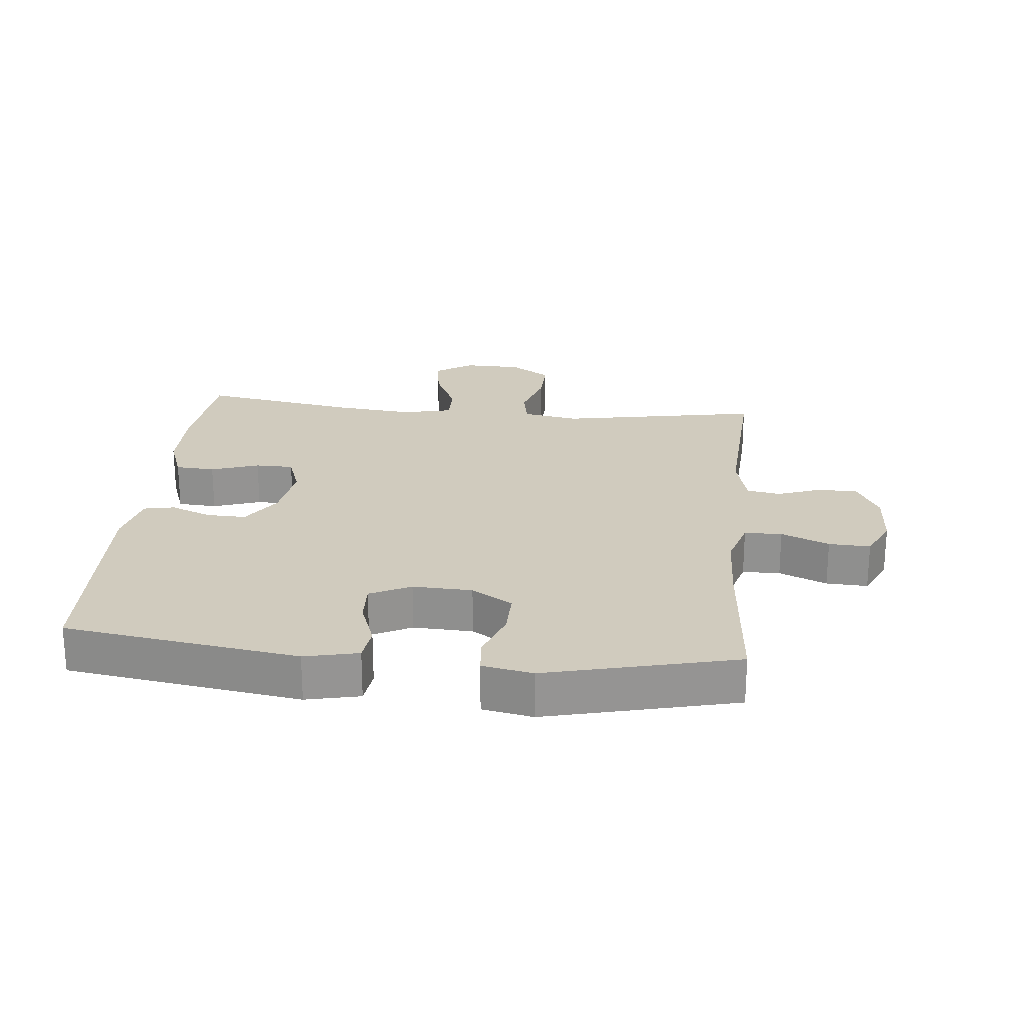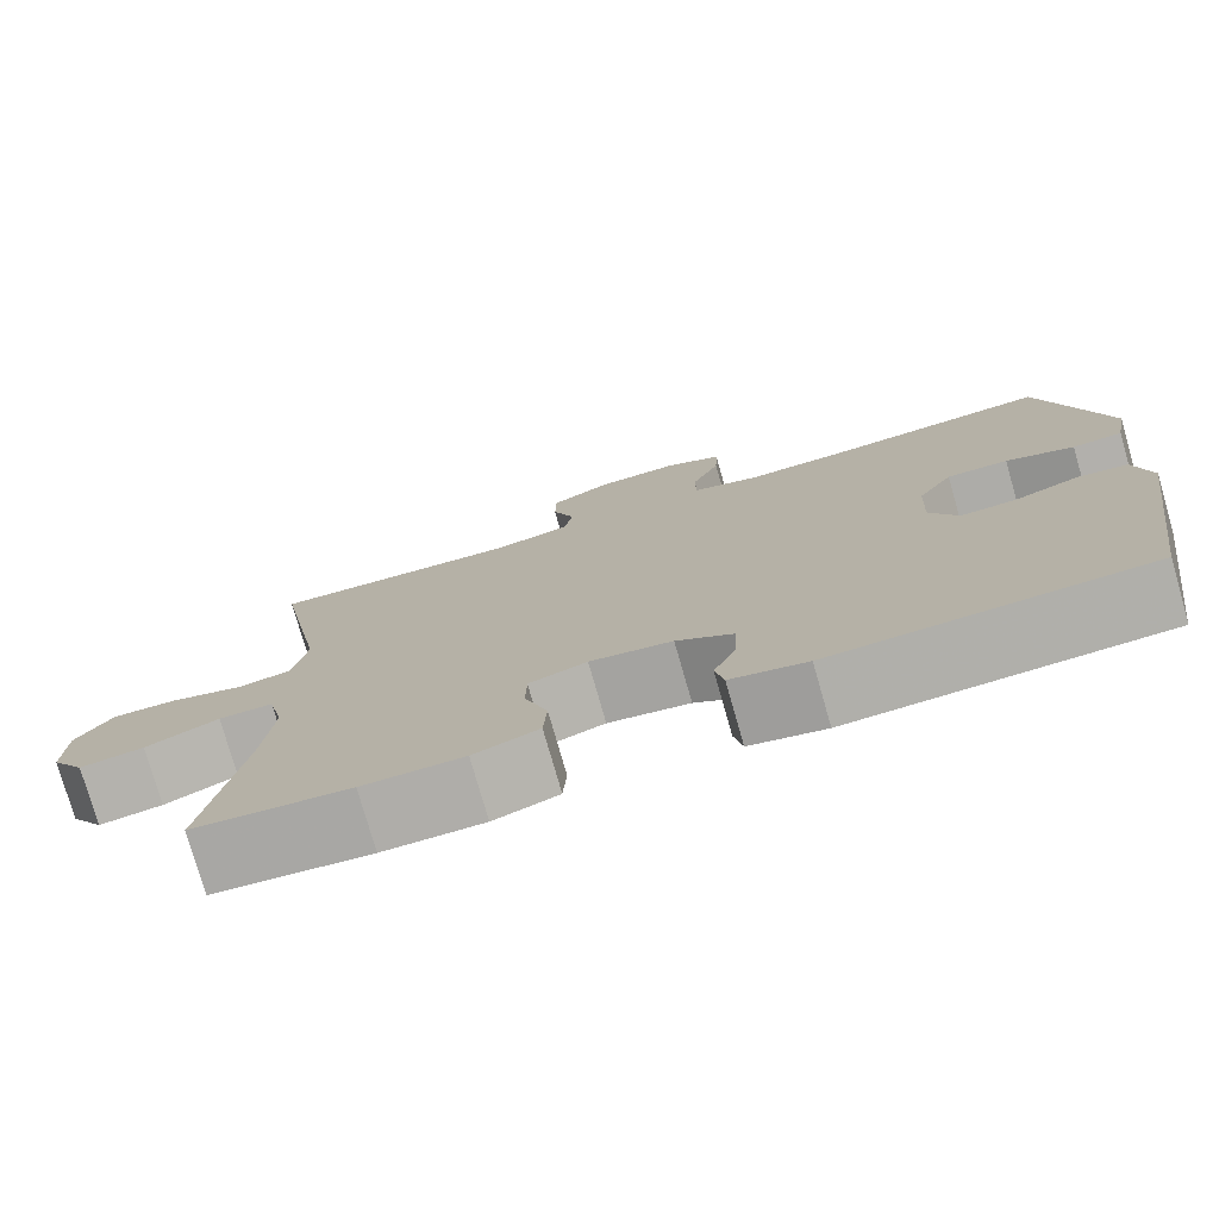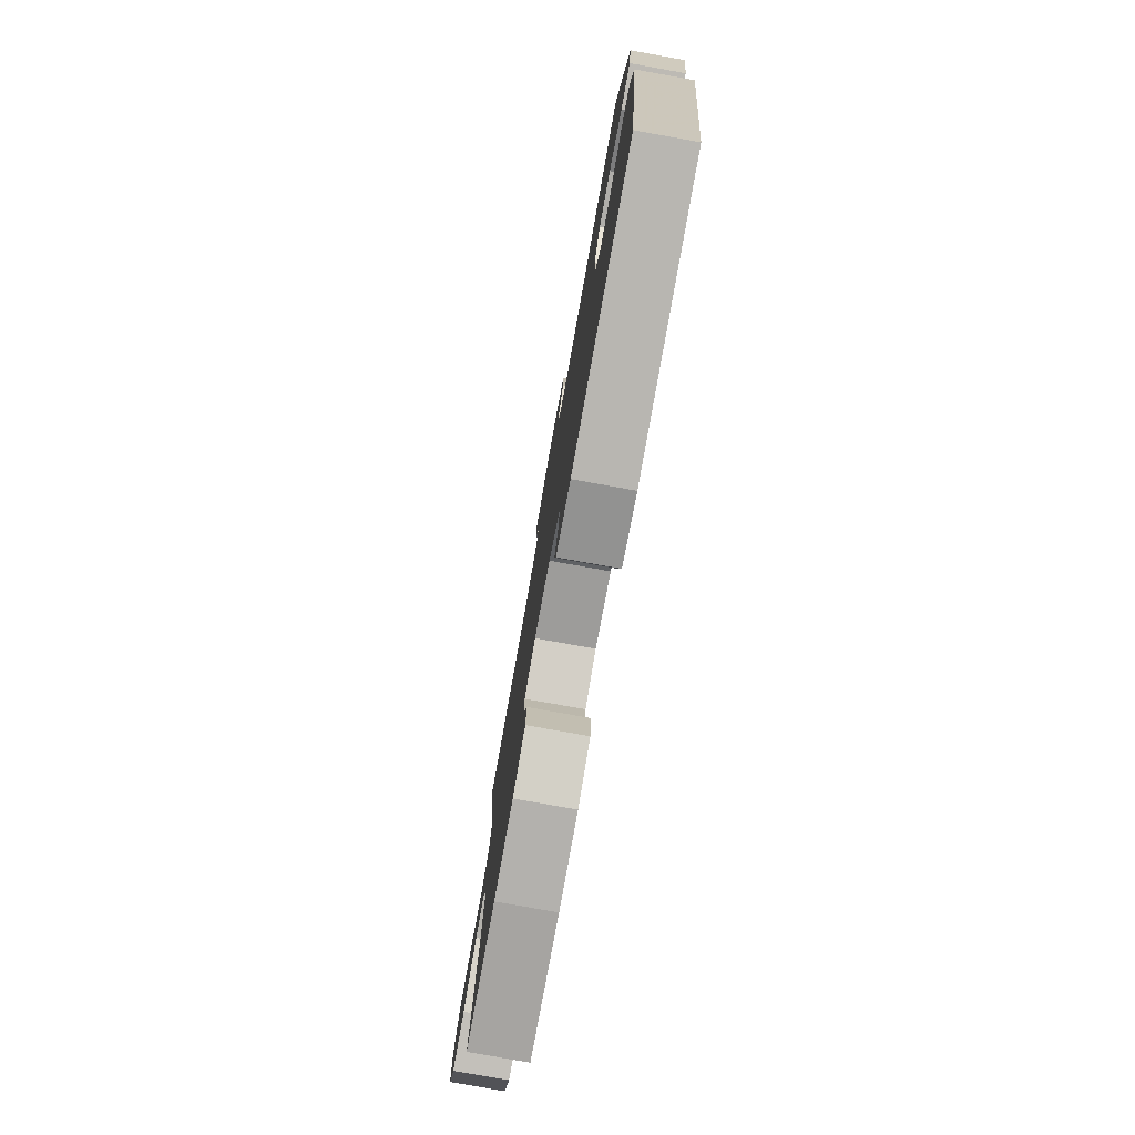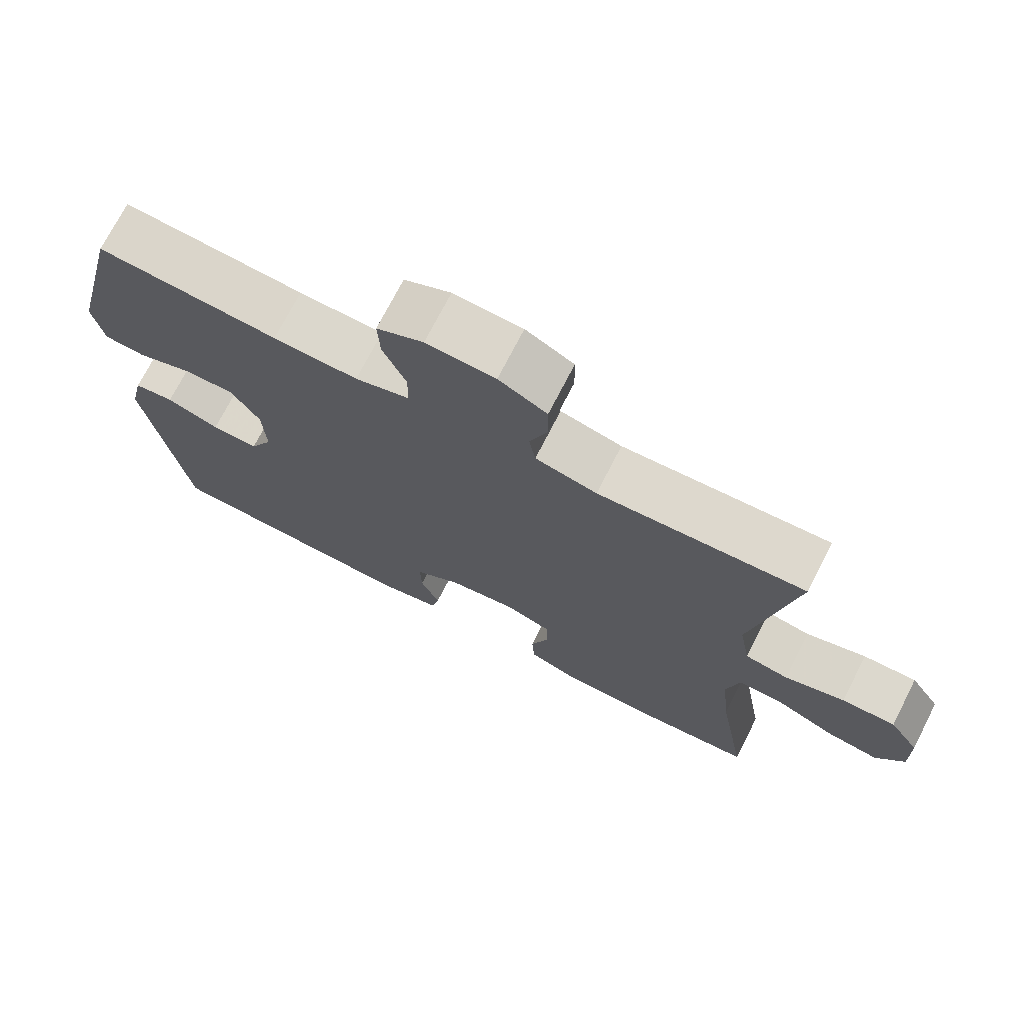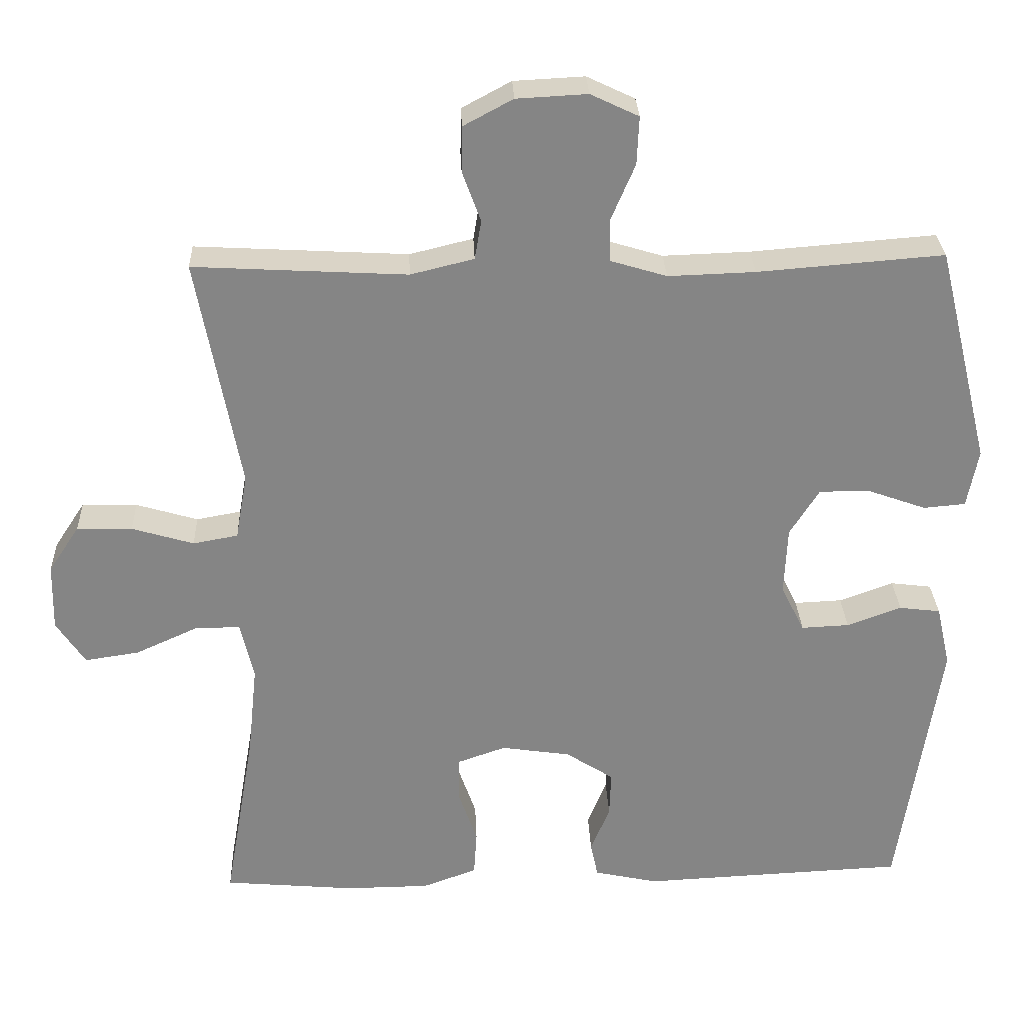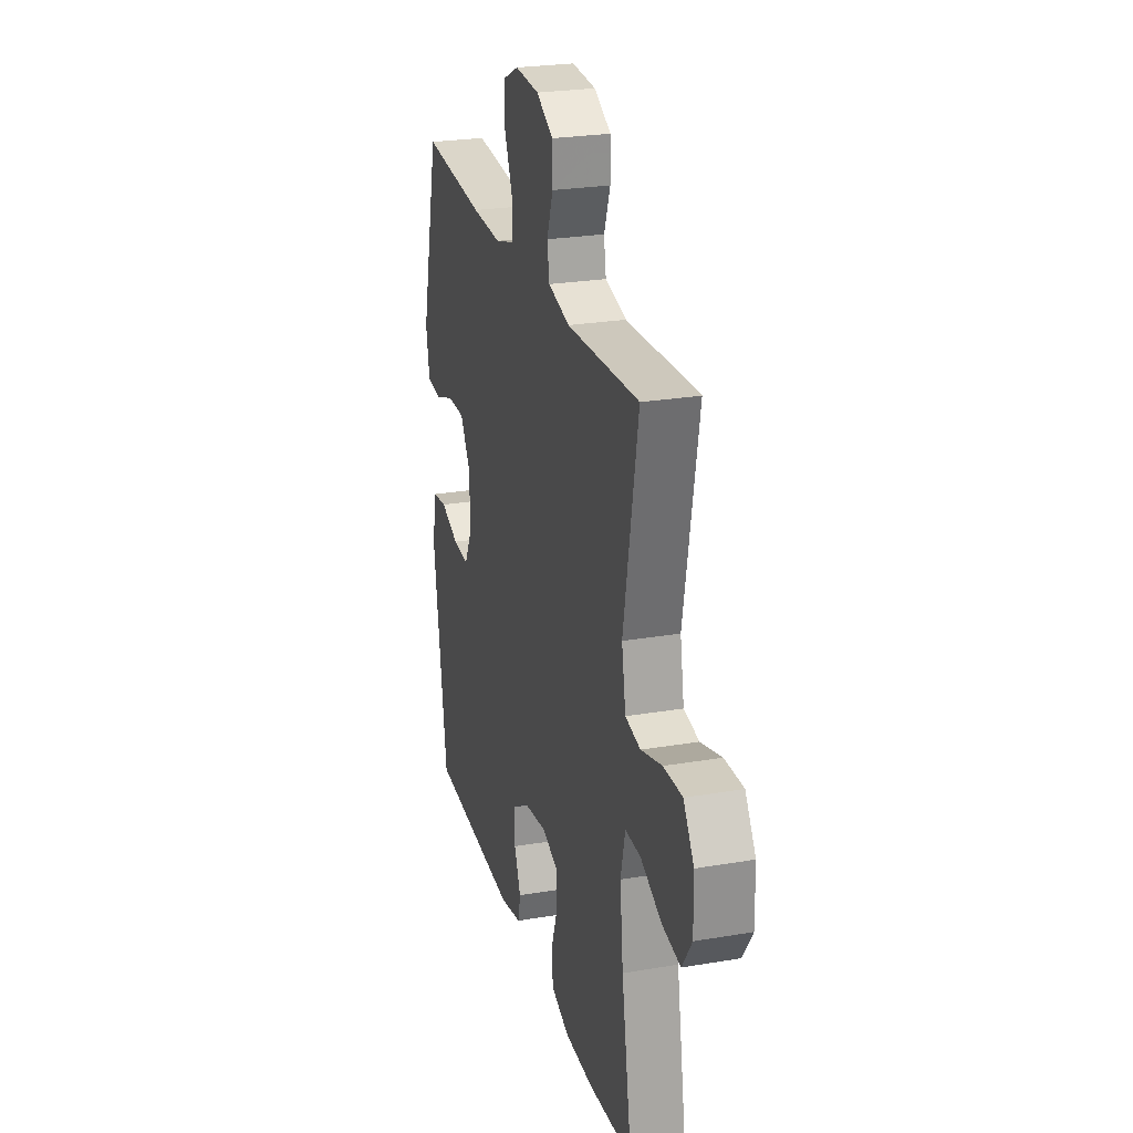
<metadata>
{"format":"obj","ext":"obj","renderer":"f3d","projection":"perspective","resolution":1024,"background":"white","views":[{"elev":23.3,"azim":-84.3,"up":"+Y"},{"elev":-77.0,"azim":-164.0,"up":"+Z"},{"elev":-78.7,"azim":-100.1,"up":"+Z"},{"elev":72.7,"azim":27.1,"up":"+Z"},{"elev":28.5,"azim":177.7,"up":"+Z"},{"elev":25.4,"azim":74.7,"up":"+Z"}]}
</metadata>
<code>
v 0.5 0.07 -0.5
v 0.322 0.07 -0.516
v 0.207 0.07 -0.515
v 0.133 0.07 -0.488
v 0.129 0.07 -0.426
v 0.155 0.07 -0.351
v 0.154 0.07 -0.291
v 0.088 0.07 -0.268
v -0.006 0.07 -0.282
v -0.071 0.07 -0.324
v -0.069 0.07 -0.386
v -0.043 0.07 -0.45
v -0.053 0.07 -0.498
v -0.14 0.07 -0.517
v -0.5 0.07 -0.5
v -0.555 0.07 -0.134
v -0.536 0.07 -0.05
v -0.48 0.07 -0.043
v -0.406 0.07 -0.07
v -0.341 0.07 -0.073
v -0.309 0.07 -0.009
v -0.313 0.07 0.084
v -0.353 0.07 0.148
v -0.423 0.07 0.147
v -0.501 0.07 0.119
v -0.558 0.07 0.124
v -0.573 0.07 0.203
v -0.5 0.07 0.5
v -0.248 0.07 0.48
v -0.13 0.07 0.476
v -0.054 0.07 0.499
v -0.053 0.07 0.558
v -0.085 0.07 0.633
v -0.088 0.07 0.698
v -0.023 0.07 0.729
v 0.073 0.07 0.724
v 0.14 0.07 0.688
v 0.141 0.07 0.626
v 0.116 0.07 0.558
v 0.125 0.07 0.505
v 0.211 0.07 0.484
v 0.5 0.07 0.5
v 0.442 0.07 0.185
v 0.458 0.07 0.096
v 0.519 0.07 0.085
v 0.603 0.07 0.11
v 0.678 0.07 0.112
v 0.72 0.07 0.048
v 0.722 0.07 -0.043
v 0.683 0.07 -0.102
v 0.609 0.07 -0.091
v 0.525 0.07 -0.053
v 0.463 0.07 -0.052
v 0.445 0.07 -0.131
v 0.458 0.07 -0.255
v 0.5 0 -0.5
v 0.322 0 -0.516
v 0.207 0 -0.515
v 0.133 0 -0.488
v 0.129 0 -0.426
v 0.155 0 -0.351
v 0.154 0 -0.291
v 0.088 0 -0.268
v -0.006 0 -0.282
v -0.071 0 -0.324
v -0.069 0 -0.386
v -0.043 0 -0.45
v -0.053 0 -0.498
v -0.14 0 -0.517
v -0.5 0 -0.5
v -0.555 0 -0.134
v -0.536 0 -0.05
v -0.48 0 -0.043
v -0.406 0 -0.07
v -0.341 0 -0.073
v -0.309 0 -0.009
v -0.313 0 0.084
v -0.353 0 0.148
v -0.423 0 0.147
v -0.501 0 0.119
v -0.558 0 0.124
v -0.573 0 0.203
v -0.5 0 0.5
v -0.248 0 0.48
v -0.13 0 0.476
v -0.054 0 0.499
v -0.053 0 0.558
v -0.085 0 0.633
v -0.088 0 0.698
v -0.023 0 0.729
v 0.073 0 0.724
v 0.14 0 0.688
v 0.141 0 0.626
v 0.116 0 0.558
v 0.125 0 0.505
v 0.211 0 0.484
v 0.5 0 0.5
v 0.442 0 0.185
v 0.458 0 0.096
v 0.519 0 0.085
v 0.603 0 0.11
v 0.678 0 0.112
v 0.72 0 0.048
v 0.722 0 -0.043
v 0.683 0 -0.102
v 0.609 0 -0.091
v 0.525 0 -0.053
v 0.463 0 -0.052
v 0.445 0 -0.131
v 0.458 0 -0.255
f 49 50 51 52
f 49 52 53
f 48 49 53
f 45 46 47 48
f 44 45 48 53
f 43 44 53 54
f 41 42 43
f 40 41 43 54
f 36 37 38 39
f 36 39 40
f 35 36 40
f 32 33 34 35
f 31 32 35 40
f 30 31 40 54
f 26 27 28 29
f 24 25 26 29
f 23 24 29 30
f 22 23 30 54
f 16 17 18 19
f 16 19 20
f 15 16 20
f 14 15 20 21
f 11 12 13 14
f 10 11 14 21
f 3 4 5 6
f 3 6 7
f 55 1 2 3
f 55 3 7
f 54 55 7 8
f 22 54 8 9
f 9 10 21 22
f 107 106 105 104
f 108 107 104
f 108 104 103
f 103 102 101 100
f 108 103 100 99
f 109 108 99 98
f 98 97 96
f 109 98 96 95
f 94 93 92 91
f 95 94 91
f 95 91 90
f 90 89 88 87
f 95 90 87 86
f 109 95 86 85
f 84 83 82 81
f 84 81 80 79
f 85 84 79 78
f 109 85 78 77
f 74 73 72 71
f 75 74 71
f 75 71 70
f 76 75 70 69
f 69 68 67 66
f 76 69 66 65
f 61 60 59 58
f 62 61 58
f 58 57 56 110
f 62 58 110
f 63 62 110 109
f 64 63 109 77
f 77 76 65 64
f 1 56 57 2
f 2 57 58 3
f 3 58 59 4
f 4 59 60 5
f 5 60 61 6
f 6 61 62 7
f 7 62 63 8
f 8 63 64 9
f 9 64 65 10
f 10 65 66 11
f 11 66 67 12
f 12 67 68 13
f 13 68 69 14
f 14 69 70 15
f 15 70 71 16
f 16 71 72 17
f 17 72 73 18
f 18 73 74 19
f 19 74 75 20
f 20 75 76 21
f 21 76 77 22
f 22 77 78 23
f 23 78 79 24
f 24 79 80 25
f 25 80 81 26
f 26 81 82 27
f 27 82 83 28
f 28 83 84 29
f 29 84 85 30
f 30 85 86 31
f 31 86 87 32
f 32 87 88 33
f 33 88 89 34
f 34 89 90 35
f 35 90 91 36
f 36 91 92 37
f 37 92 93 38
f 38 93 94 39
f 39 94 95 40
f 40 95 96 41
f 41 96 97 42
f 42 97 98 43
f 43 98 99 44
f 44 99 100 45
f 45 100 101 46
f 46 101 102 47
f 47 102 103 48
f 48 103 104 49
f 49 104 105 50
f 50 105 106 51
f 51 106 107 52
f 52 107 108 53
f 53 108 109 54
f 54 109 110 55
f 55 110 56 1

</code>
